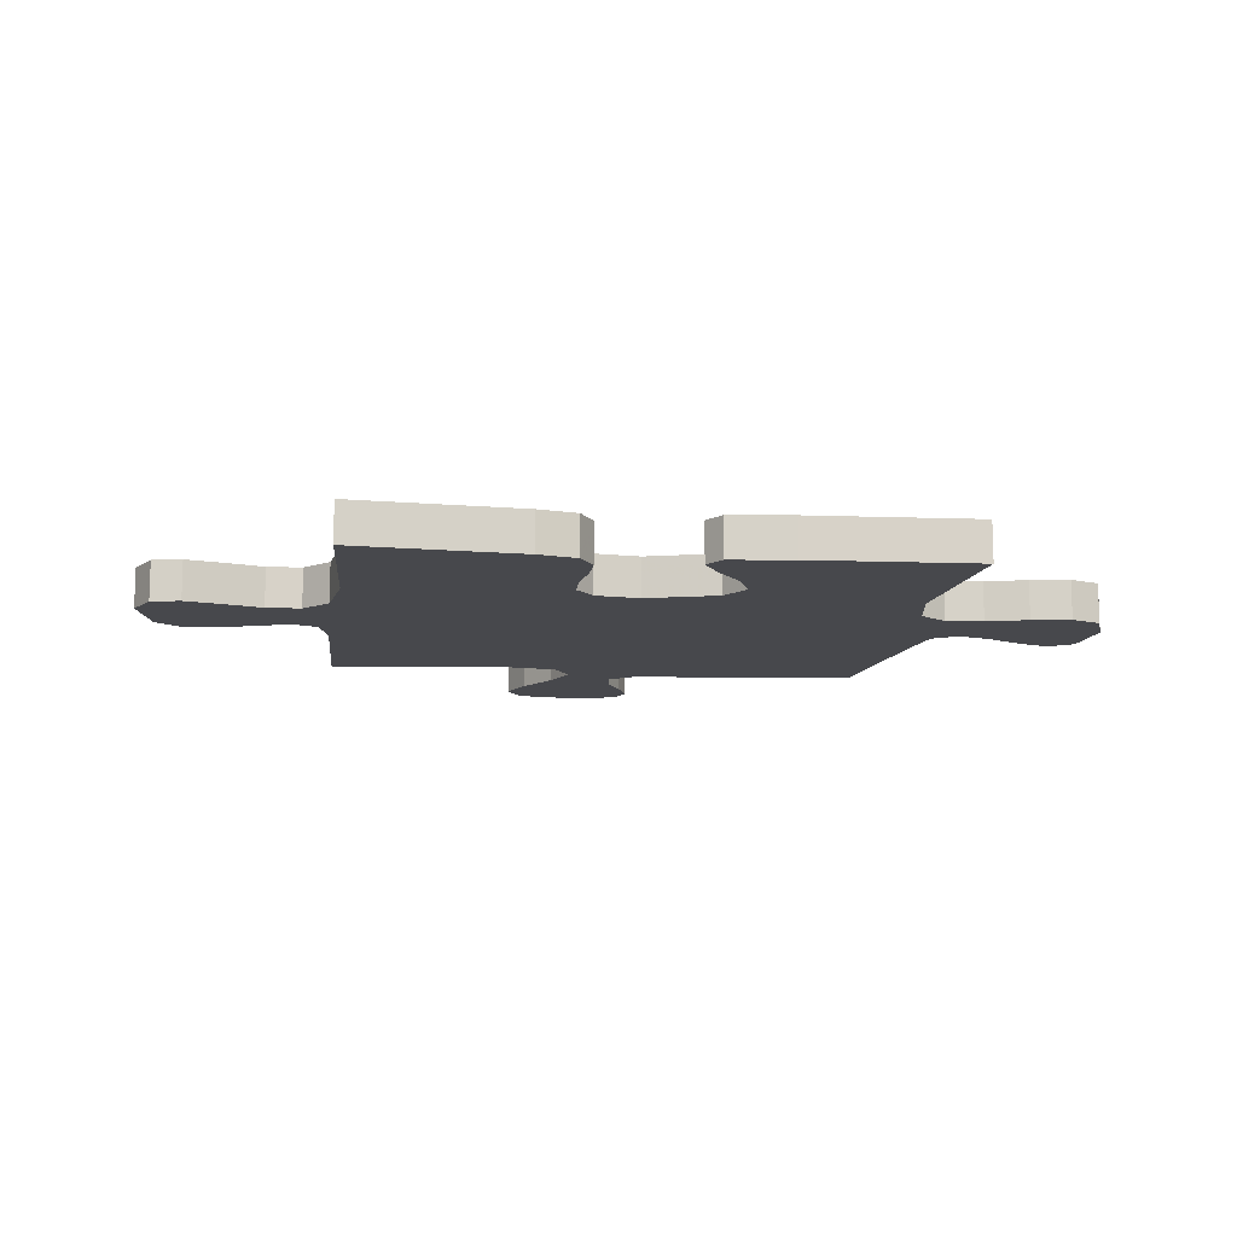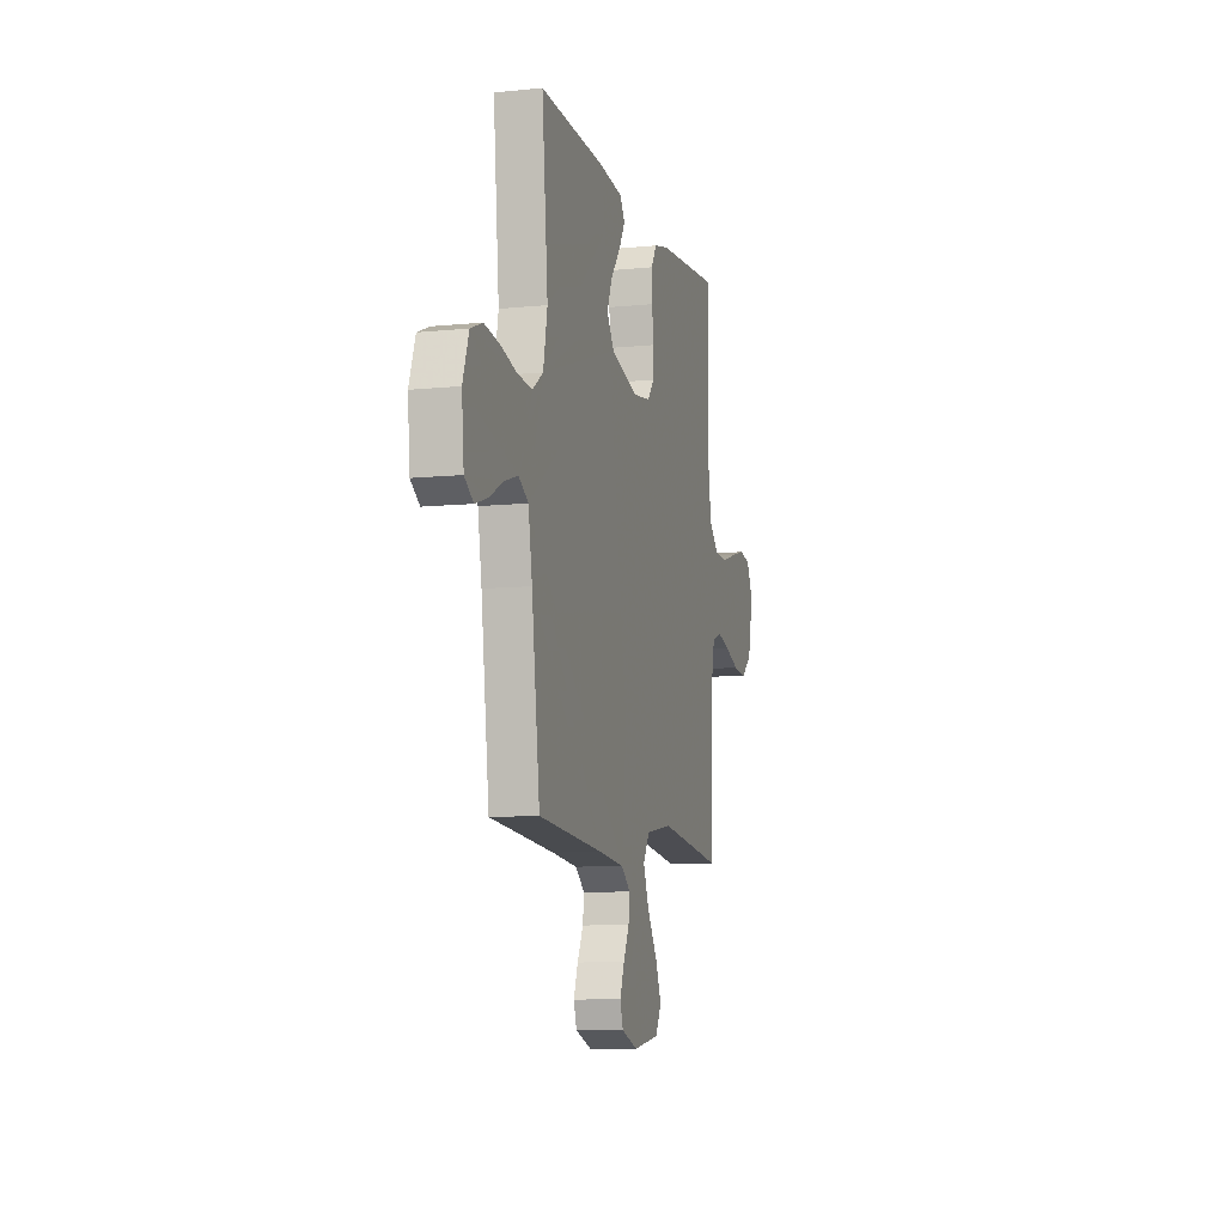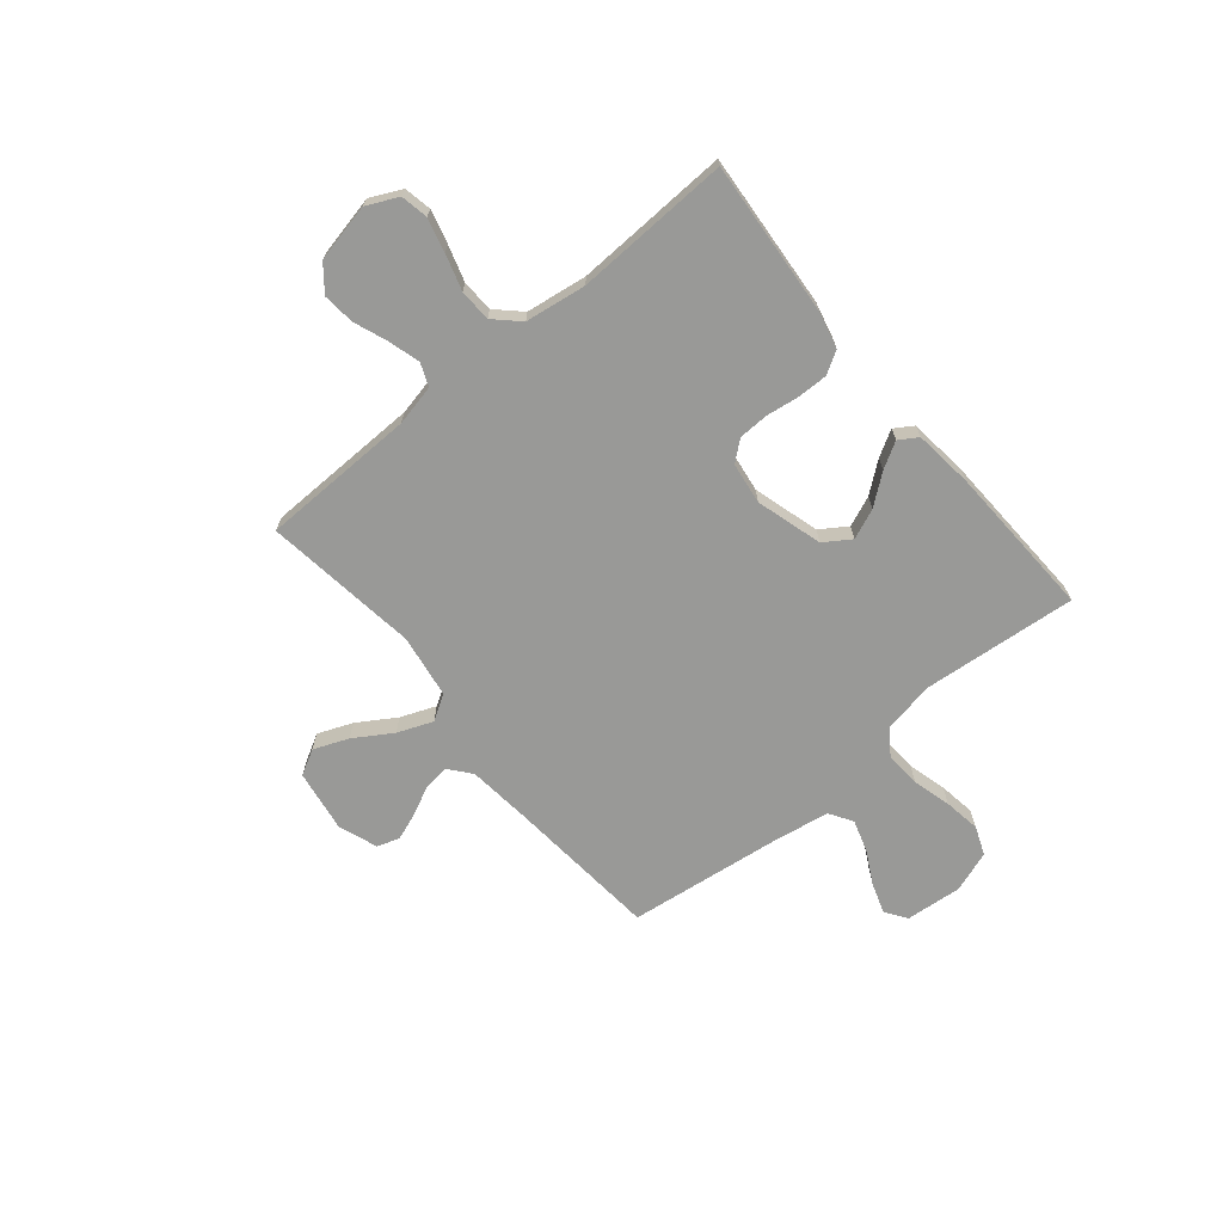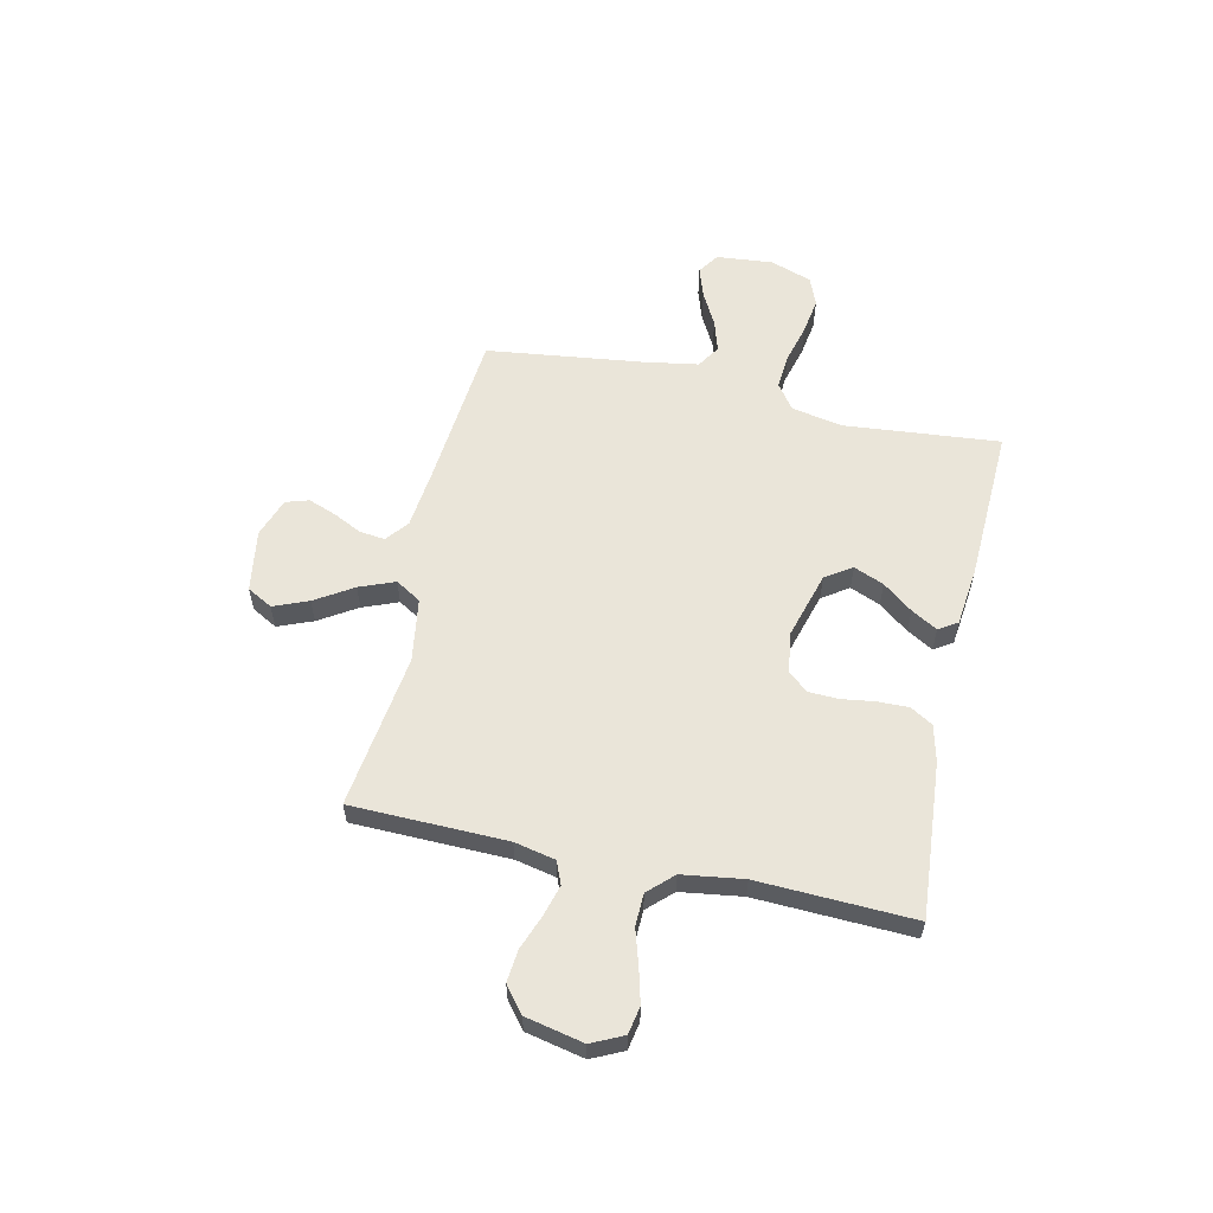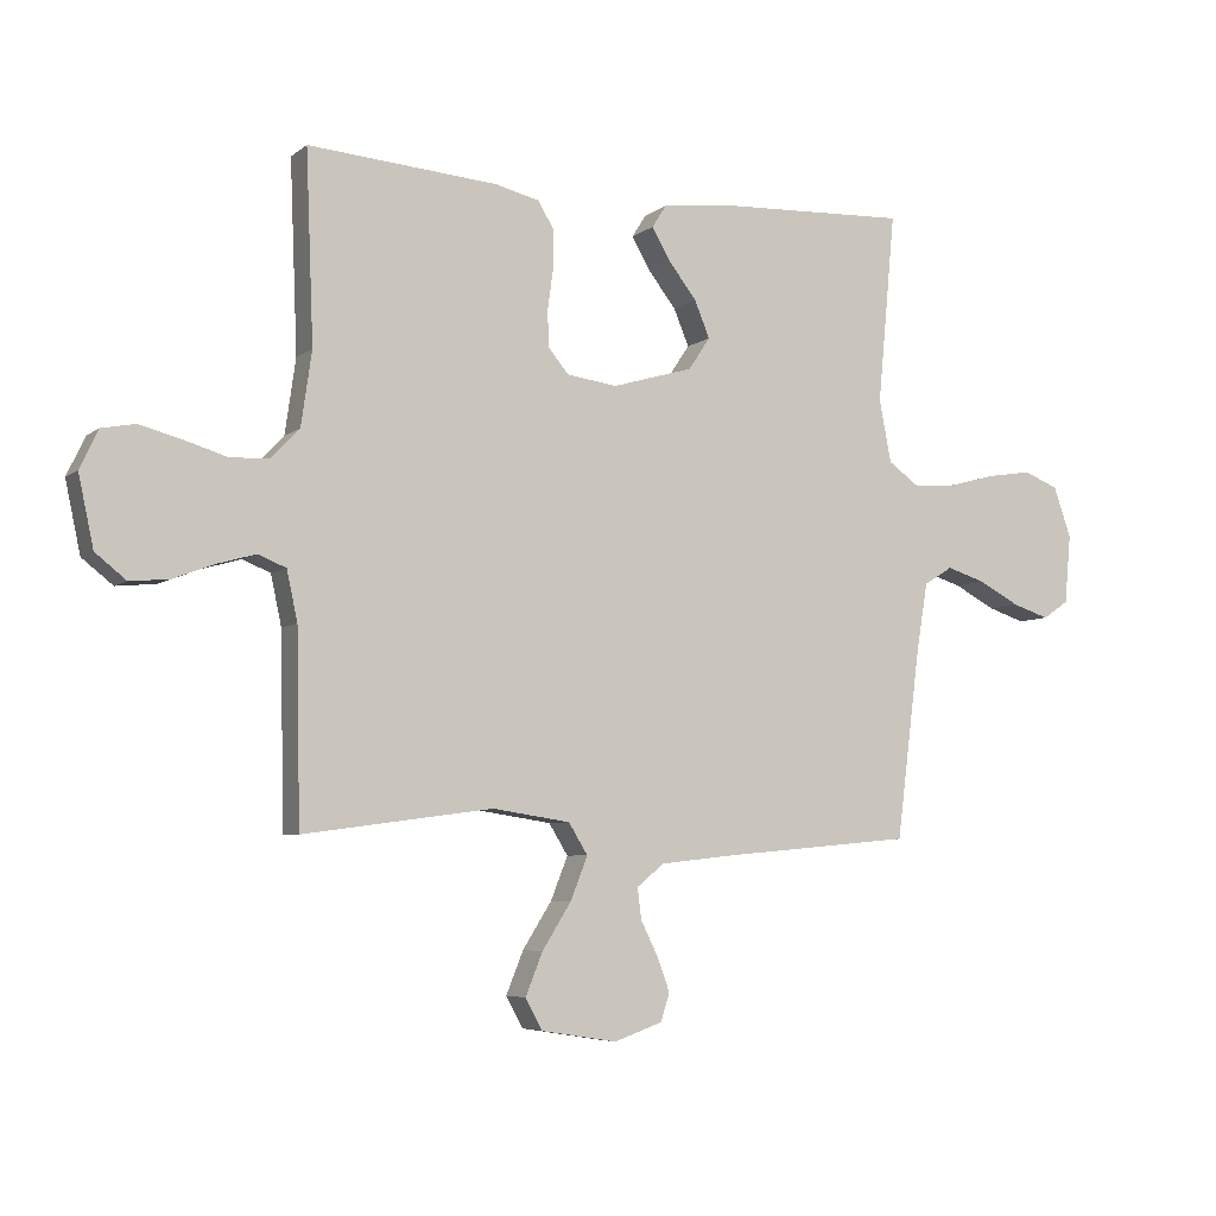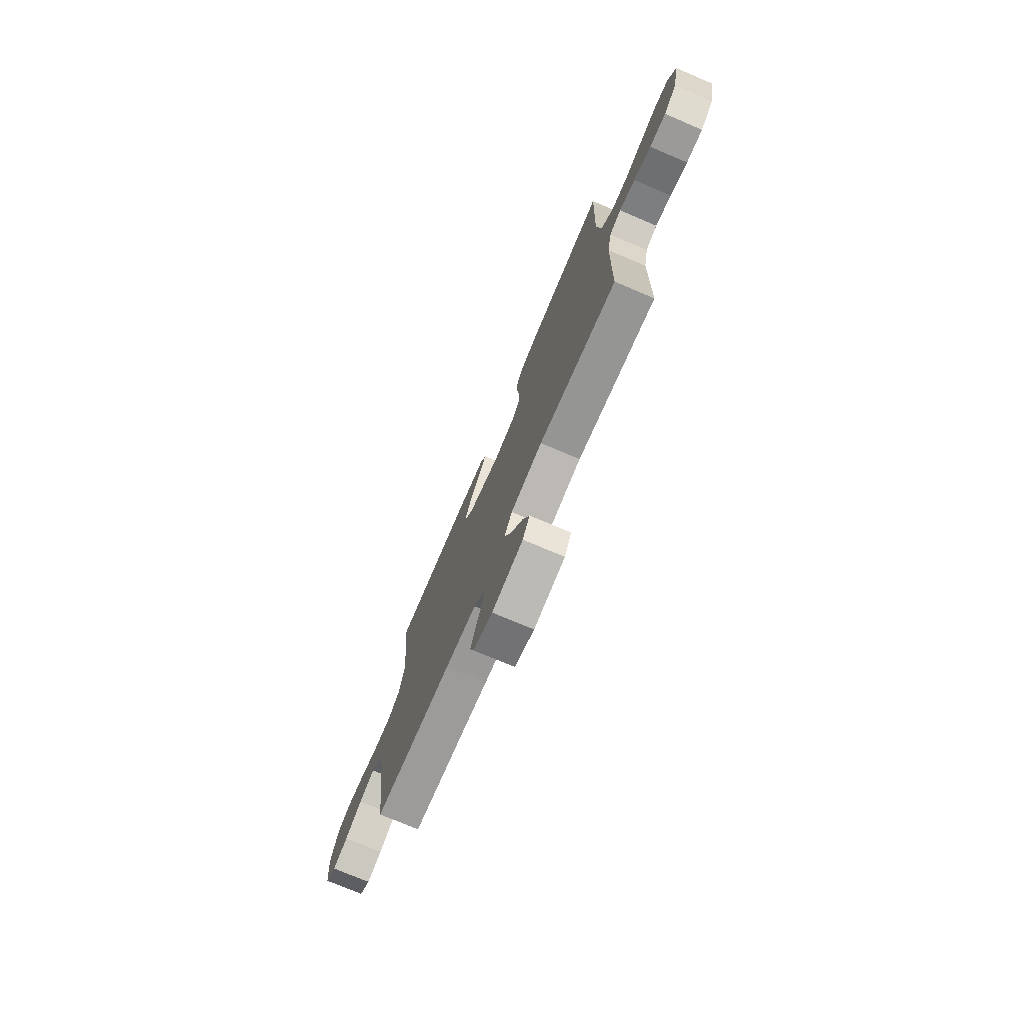
<metadata>
{"format":"obj","ext":"obj","renderer":"f3d","projection":"perspective","resolution":1024,"background":"white","views":[{"elev":-11.6,"azim":-7.1,"up":"+Y"},{"elev":-9.0,"azim":105.2,"up":"+Z"},{"elev":-68.8,"azim":-50.3,"up":"+Y"},{"elev":58.3,"azim":-77.5,"up":"+Y"},{"elev":-5.7,"azim":-26.0,"up":"+Z"},{"elev":-74.8,"azim":-113.0,"up":"+Z"}]}
</metadata>
<code>
v -0.5 0.07 -0.5
v -0.506 0.07 -0.2
v -0.523 0.07 -0.121
v -0.567 0.07 -0.103
v -0.627 0.07 -0.12
v -0.693 0.07 -0.145
v -0.755 0.07 -0.151
v -0.804 0.07 -0.112
v -0.828 0.07 0
v -0.799 0.07 0.061
v -0.746 0.07 0.071
v -0.681 0.07 0.054
v -0.612 0.07 0.033
v -0.55 0.07 0.035
v -0.505 0.07 0.082
v -0.488 0.07 0.2
v -0.5 0.07 0.5
v -0.2 0.07 0.476
v -0.13 0.07 0.459
v -0.104 0.07 0.416
v -0.105 0.07 0.356
v -0.114 0.07 0.292
v -0.112 0.07 0.235
v -0.08 0.07 0.196
v 0 0.07 0.185
v 0.128 0.07 0.222
v 0.162 0.07 0.273
v 0.138 0.07 0.331
v 0.093 0.07 0.389
v 0.064 0.07 0.439
v 0.087 0.07 0.475
v 0.2 0.07 0.488
v 0.5 0.07 0.5
v 0.472 0.07 0.2
v 0.491 0.07 0.101
v 0.54 0.07 0.066
v 0.608 0.07 0.071
v 0.683 0.07 0.091
v 0.754 0.07 0.102
v 0.809 0.07 0.08
v 0.837 0.07 0
v 0.827 0.07 -0.109
v 0.786 0.07 -0.137
v 0.728 0.07 -0.118
v 0.662 0.07 -0.083
v 0.601 0.07 -0.064
v 0.556 0.07 -0.092
v 0.538 0.07 -0.2
v 0.5 0.07 -0.5
v 0.2 0.07 -0.527
v 0.08 0.07 -0.54
v 0.037 0.07 -0.575
v 0.043 0.07 -0.624
v 0.07 0.07 -0.679
v 0.09 0.07 -0.733
v 0.076 0.07 -0.777
v 0 0.07 -0.804
v -0.12 0.07 -0.785
v -0.147 0.07 -0.736
v -0.12 0.07 -0.669
v -0.074 0.07 -0.596
v -0.047 0.07 -0.528
v -0.077 0.07 -0.479
v -0.2 0.07 -0.46
v -0.5 0 -0.5
v -0.506 0 -0.2
v -0.523 0 -0.121
v -0.567 0 -0.103
v -0.627 0 -0.12
v -0.693 0 -0.145
v -0.755 0 -0.151
v -0.804 0 -0.112
v -0.828 0 0
v -0.799 0 0.061
v -0.746 0 0.071
v -0.681 0 0.054
v -0.612 0 0.033
v -0.55 0 0.035
v -0.505 0 0.082
v -0.488 0 0.2
v -0.5 0 0.5
v -0.2 0 0.476
v -0.13 0 0.459
v -0.104 0 0.416
v -0.105 0 0.356
v -0.114 0 0.292
v -0.112 0 0.235
v -0.08 0 0.196
v 0 0 0.185
v 0.128 0 0.222
v 0.162 0 0.273
v 0.138 0 0.331
v 0.093 0 0.389
v 0.064 0 0.439
v 0.087 0 0.475
v 0.2 0 0.488
v 0.5 0 0.5
v 0.472 0 0.2
v 0.491 0 0.101
v 0.54 0 0.066
v 0.608 0 0.071
v 0.683 0 0.091
v 0.754 0 0.102
v 0.809 0 0.08
v 0.837 0 0
v 0.827 0 -0.109
v 0.786 0 -0.137
v 0.728 0 -0.118
v 0.662 0 -0.083
v 0.601 0 -0.064
v 0.556 0 -0.092
v 0.538 0 -0.2
v 0.5 0 -0.5
v 0.2 0 -0.527
v 0.08 0 -0.54
v 0.037 0 -0.575
v 0.043 0 -0.624
v 0.07 0 -0.679
v 0.09 0 -0.733
v 0.076 0 -0.777
v 0 0 -0.804
v -0.12 0 -0.785
v -0.147 0 -0.736
v -0.12 0 -0.669
v -0.074 0 -0.596
v -0.047 0 -0.528
v -0.077 0 -0.479
v -0.2 0 -0.46
f 58 59 60 61
f 58 61 62
f 57 58 62
f 56 57 62
f 53 54 55 56
f 53 56 62
f 52 53 62 63
f 48 49 50
f 47 48 50 51
f 42 43 44 45
f 42 45 46
f 41 42 46
f 40 41 46
f 37 38 39 40
f 36 37 40 46
f 35 36 46 47
f 31 32 33 34
f 31 34 35
f 28 29 30 31
f 27 28 31 35
f 26 27 35 47
f 19 20 21 22
f 19 22 23
f 16 17 18 19
f 15 16 19 23
f 14 15 23 24
f 10 11 12 13
f 8 9 10 13
f 8 13 14
f 5 6 7 8
f 4 5 8 14
f 3 4 14 24
f 64 1 2
f 63 64 2 3
f 51 52 63
f 25 26 47 51
f 25 51 63
f 3 24 25 63
f 125 124 123 122
f 126 125 122
f 126 122 121
f 126 121 120
f 120 119 118 117
f 126 120 117
f 127 126 117 116
f 114 113 112
f 115 114 112 111
f 109 108 107 106
f 110 109 106
f 110 106 105
f 110 105 104
f 104 103 102 101
f 110 104 101 100
f 111 110 100 99
f 98 97 96 95
f 99 98 95
f 95 94 93 92
f 99 95 92 91
f 111 99 91 90
f 86 85 84 83
f 87 86 83
f 83 82 81 80
f 87 83 80 79
f 88 87 79 78
f 77 76 75 74
f 77 74 73 72
f 78 77 72
f 72 71 70 69
f 78 72 69 68
f 88 78 68 67
f 66 65 128
f 67 66 128 127
f 127 116 115
f 115 111 90 89
f 127 115 89
f 127 89 88 67
f 1 65 66 2
f 2 66 67 3
f 3 67 68 4
f 4 68 69 5
f 5 69 70 6
f 6 70 71 7
f 7 71 72 8
f 8 72 73 9
f 9 73 74 10
f 10 74 75 11
f 11 75 76 12
f 12 76 77 13
f 13 77 78 14
f 14 78 79 15
f 15 79 80 16
f 16 80 81 17
f 17 81 82 18
f 18 82 83 19
f 19 83 84 20
f 20 84 85 21
f 21 85 86 22
f 22 86 87 23
f 23 87 88 24
f 24 88 89 25
f 25 89 90 26
f 26 90 91 27
f 27 91 92 28
f 28 92 93 29
f 29 93 94 30
f 30 94 95 31
f 31 95 96 32
f 32 96 97 33
f 33 97 98 34
f 34 98 99 35
f 35 99 100 36
f 36 100 101 37
f 37 101 102 38
f 38 102 103 39
f 39 103 104 40
f 40 104 105 41
f 41 105 106 42
f 42 106 107 43
f 43 107 108 44
f 44 108 109 45
f 45 109 110 46
f 46 110 111 47
f 47 111 112 48
f 48 112 113 49
f 49 113 114 50
f 50 114 115 51
f 51 115 116 52
f 52 116 117 53
f 53 117 118 54
f 54 118 119 55
f 55 119 120 56
f 56 120 121 57
f 57 121 122 58
f 58 122 123 59
f 59 123 124 60
f 60 124 125 61
f 61 125 126 62
f 62 126 127 63
f 63 127 128 64
f 64 128 65 1

</code>
